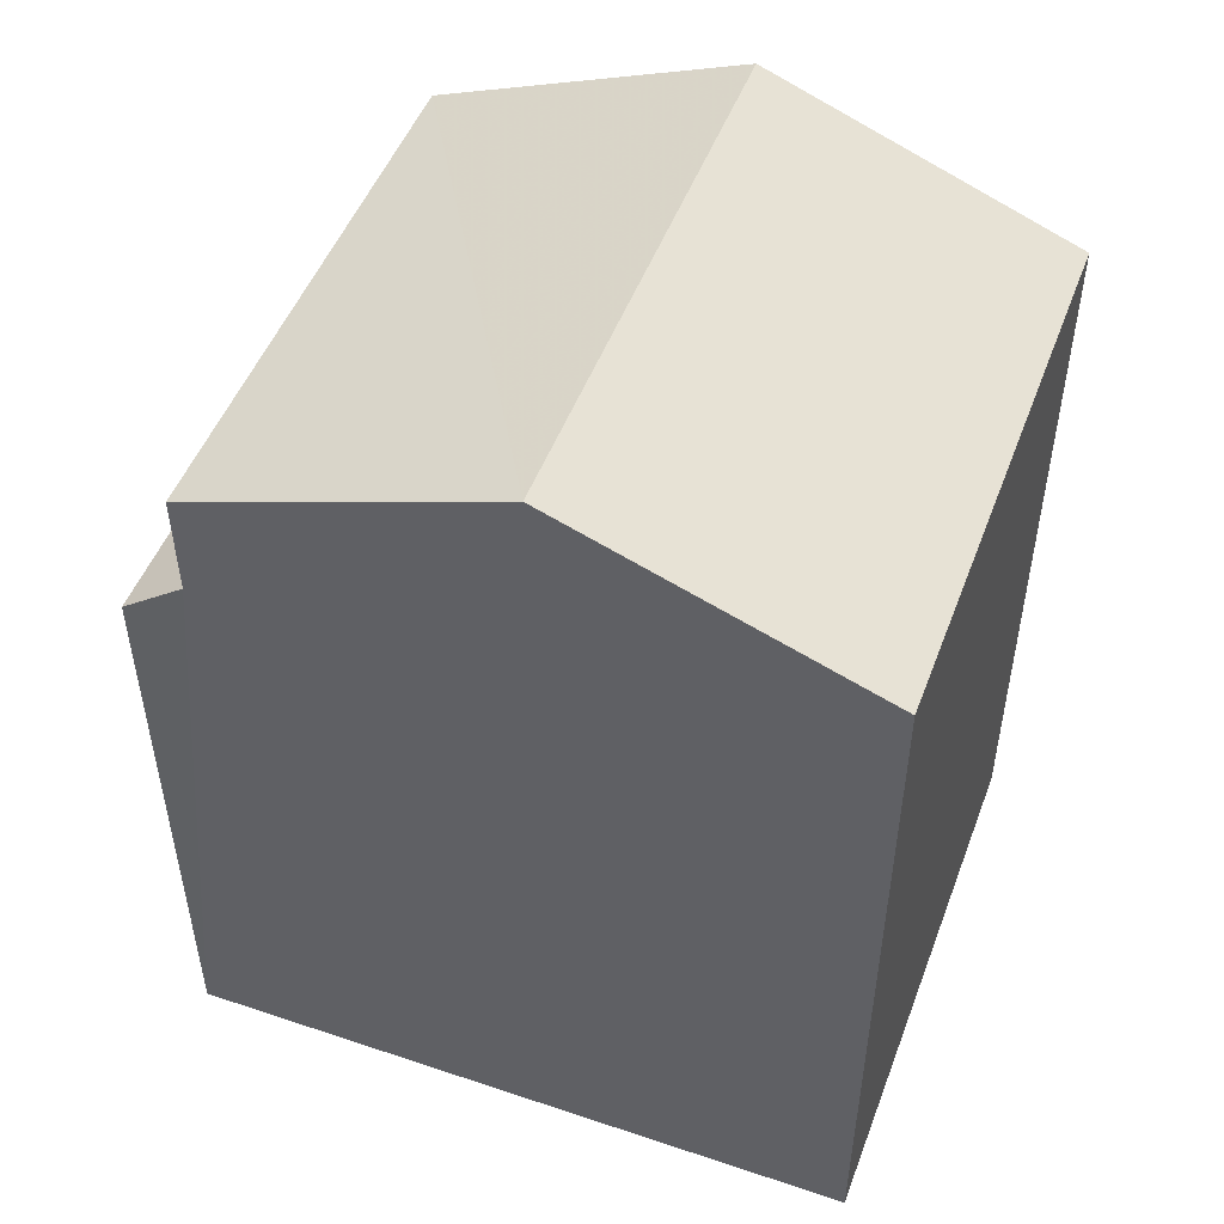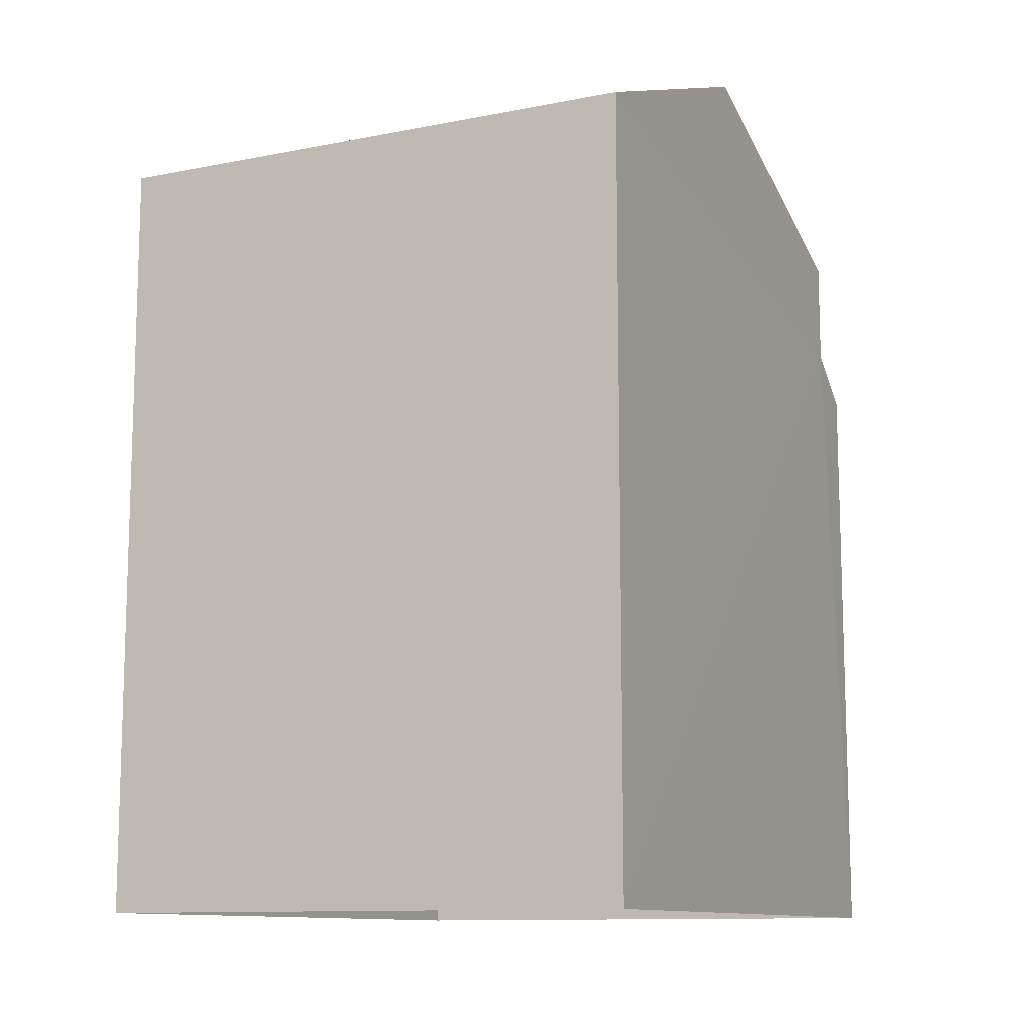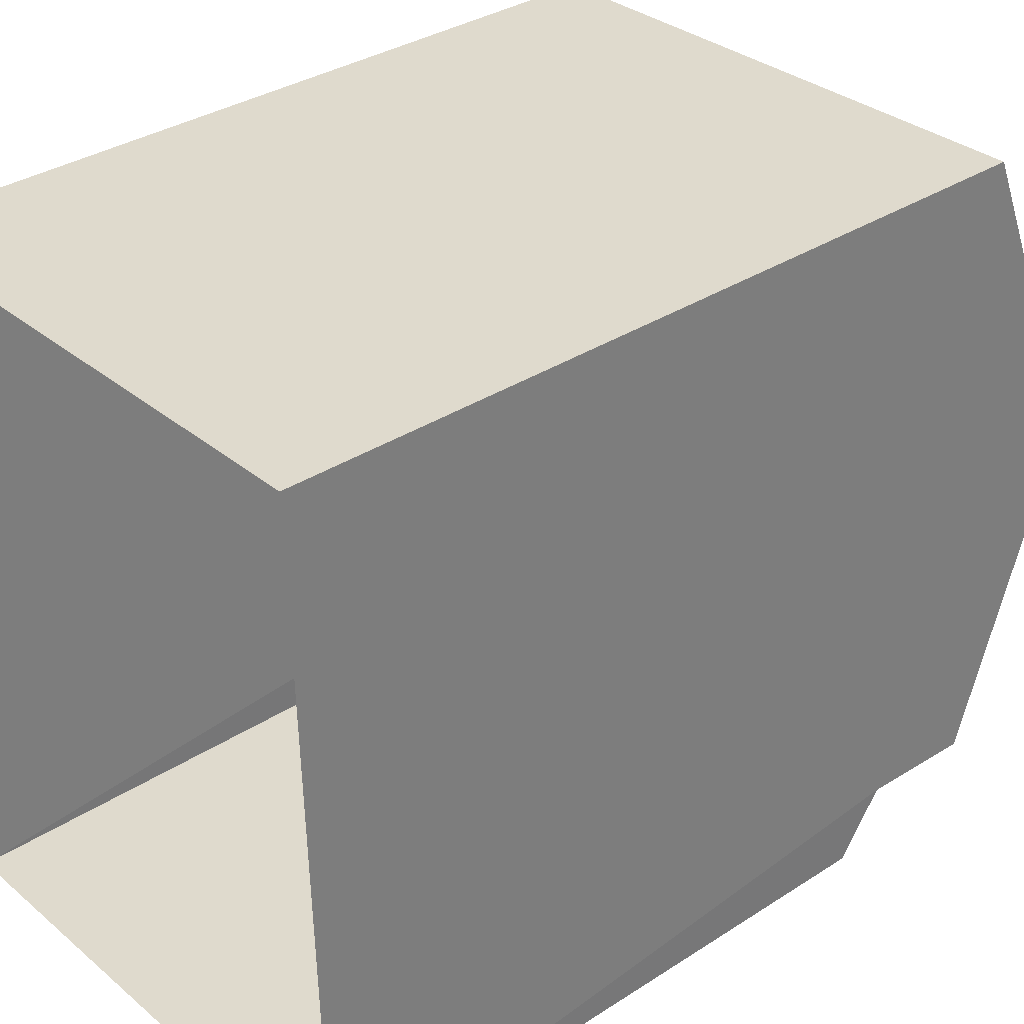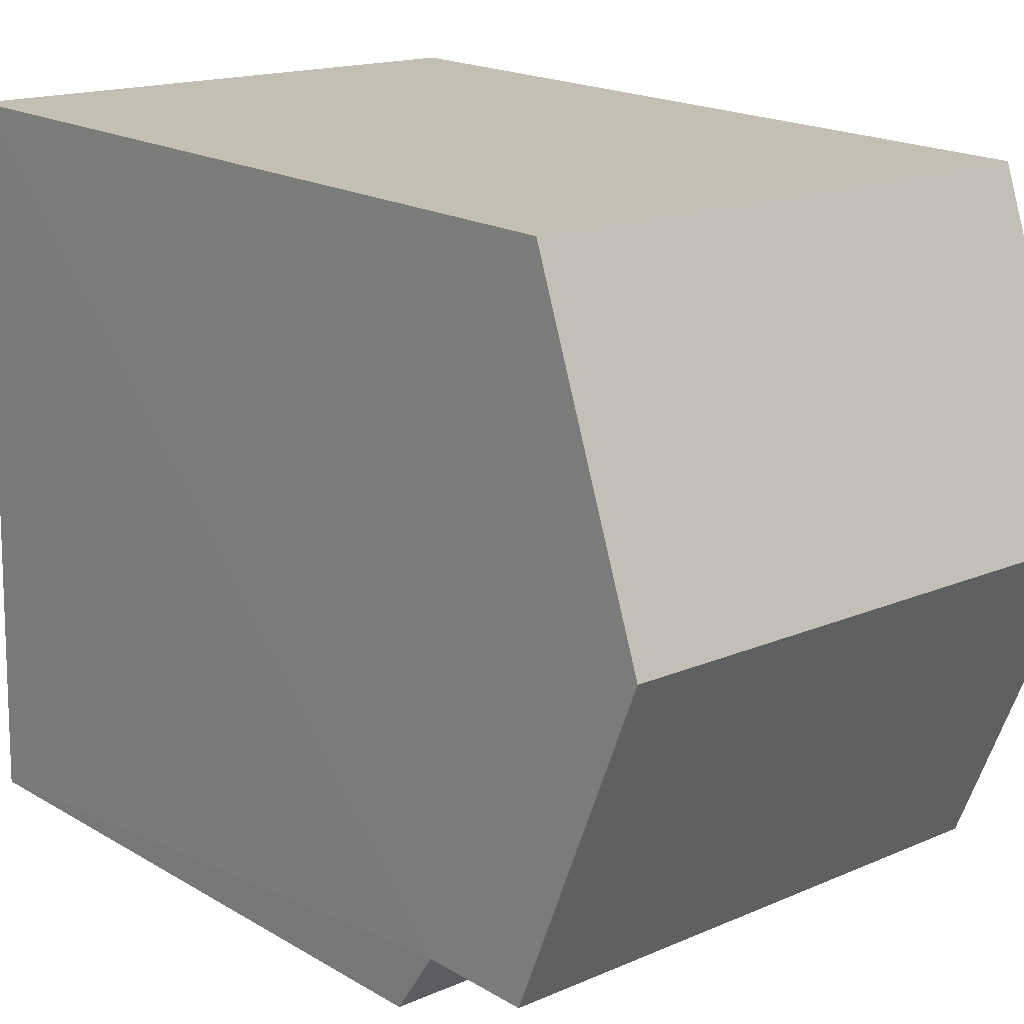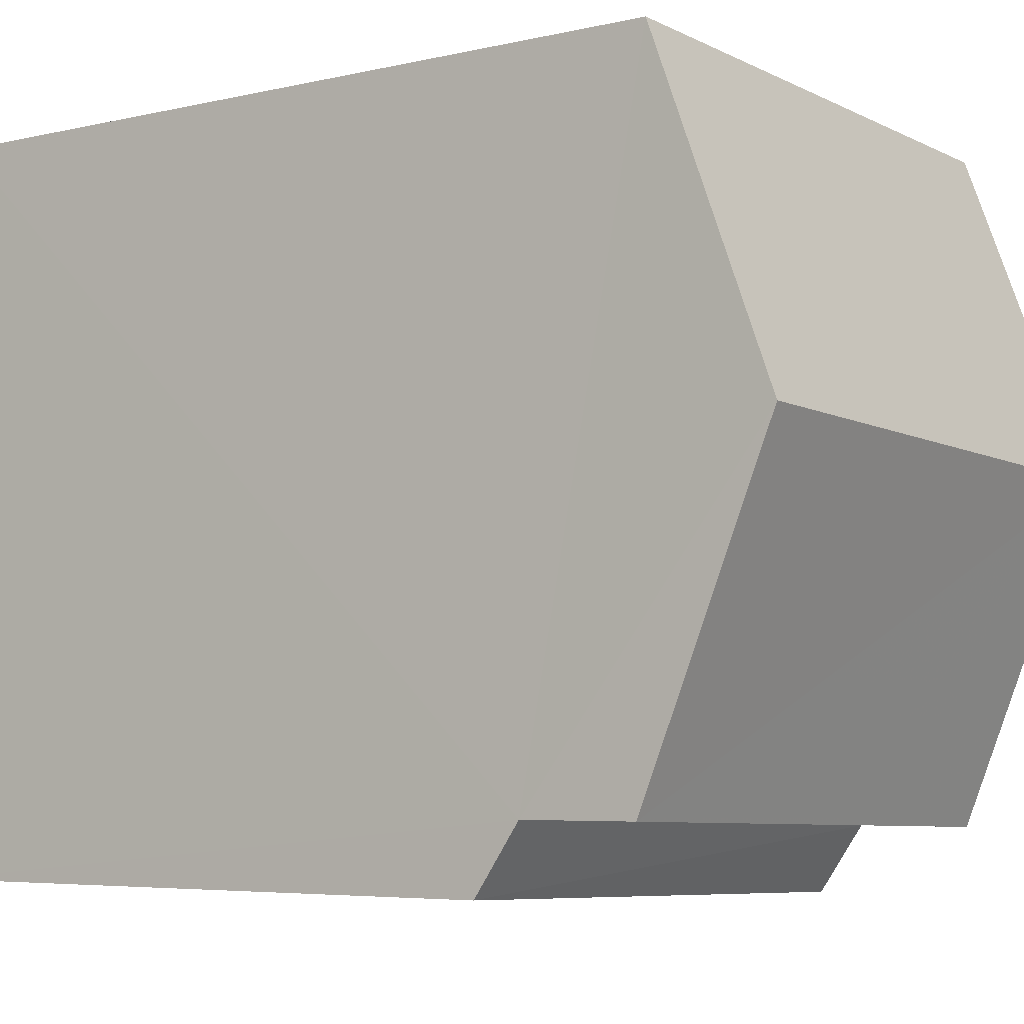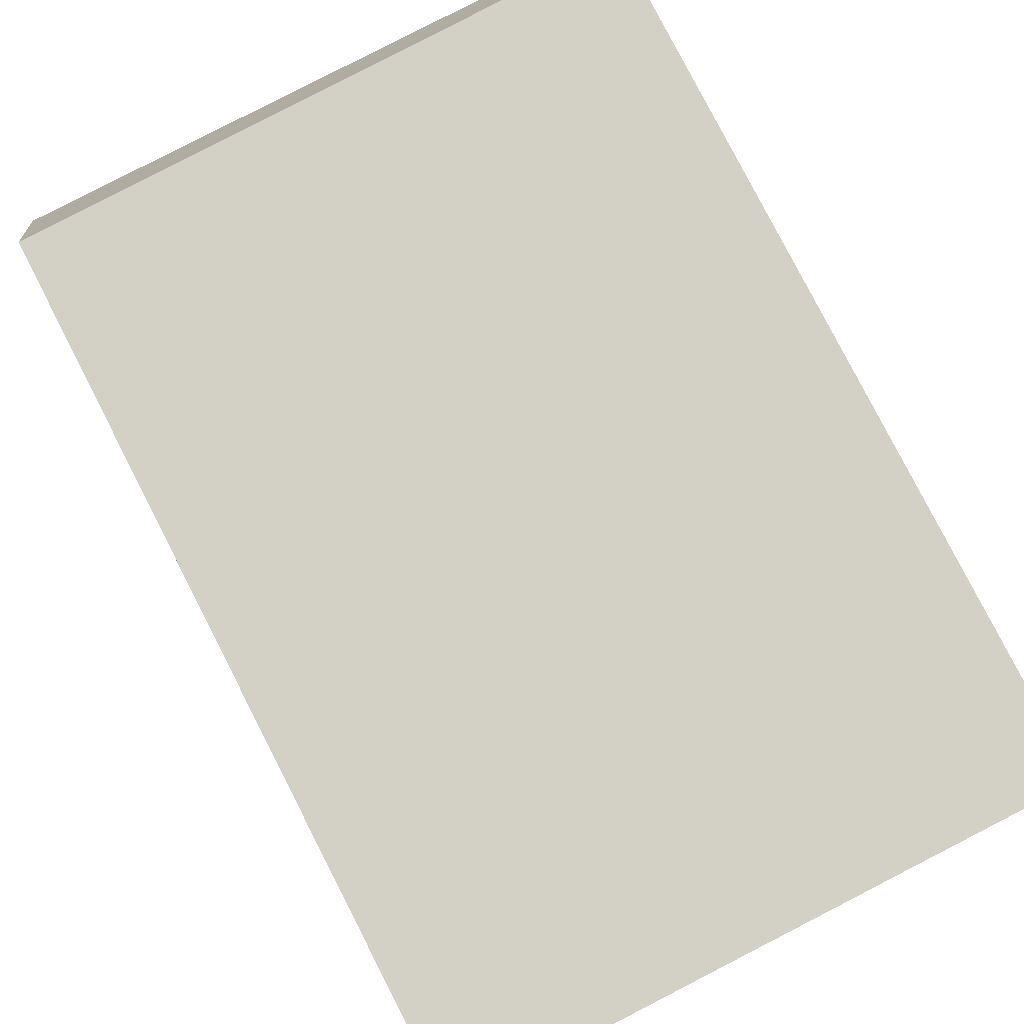
<metadata>
{"format":"obj","ext":"obj","renderer":"f3d","projection":"perspective","resolution":1024,"background":"white","views":[{"elev":49.7,"azim":108.8,"up":"+Z"},{"elev":-11.3,"azim":-155.7,"up":"+Z"},{"elev":34.4,"azim":-130.9,"up":"+Y"},{"elev":18.6,"azim":-41.7,"up":"+Y"},{"elev":-5.3,"azim":-53.8,"up":"+Y"},{"elev":79.5,"azim":152.9,"up":"+Y"}]}
</metadata>
<code>
v -3.729e+05 -1.052e+05 24.01
v -3.729e+05 -1.052e+05 24.01
v -3.729e+05 -1.052e+05 24.01
v -3.729e+05 -1.052e+05 24.01
v -3.729e+05 -1.052e+05 34.46
v -3.729e+05 -1.052e+05 34.46
v -3.729e+05 -1.052e+05 36.1
v -3.729e+05 -1.052e+05 36.1
v -3.729e+05 -1.052e+05 32.99
v -3.729e+05 -1.052e+05 32.39
v -3.729e+05 -1.052e+05 32.39
v -3.729e+05 -1.052e+05 32.99
v -3.729e+05 -1.052e+05 34.46
v -3.729e+05 -1.052e+05 34.46
f 1 2 3
f 4 1 3
f 5 6 7
f 8 5 7
f 9 10 11
f 9 12 10
f 13 14 8
f 7 13 8
f 7 6 12
f 13 7 12
f 6 2 12
f 12 2 1
f 12 1 10
f 6 3 2
f 6 5 3
f 5 8 9
f 5 9 3
f 8 14 9
f 3 9 4
f 4 9 11
f 10 1 4
f 11 10 4
f 9 14 13
f 12 9 13

</code>
